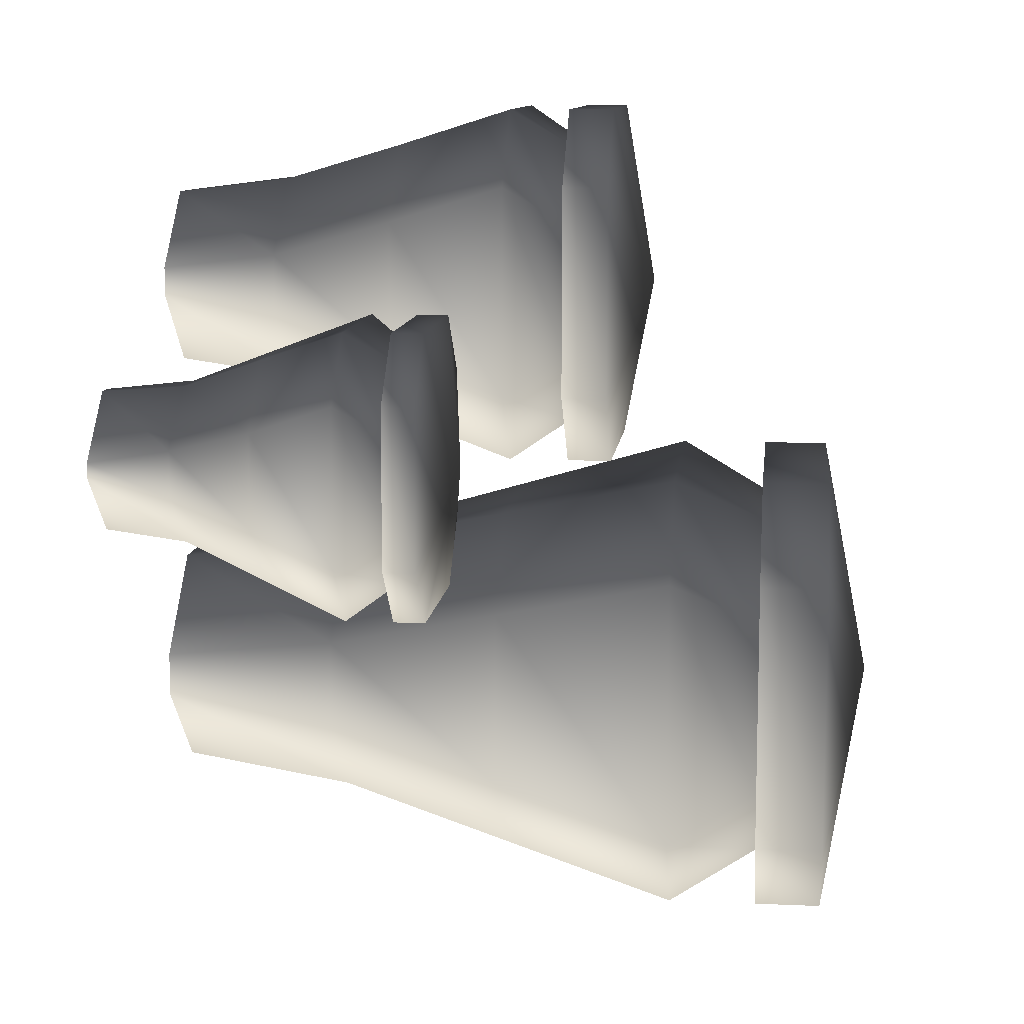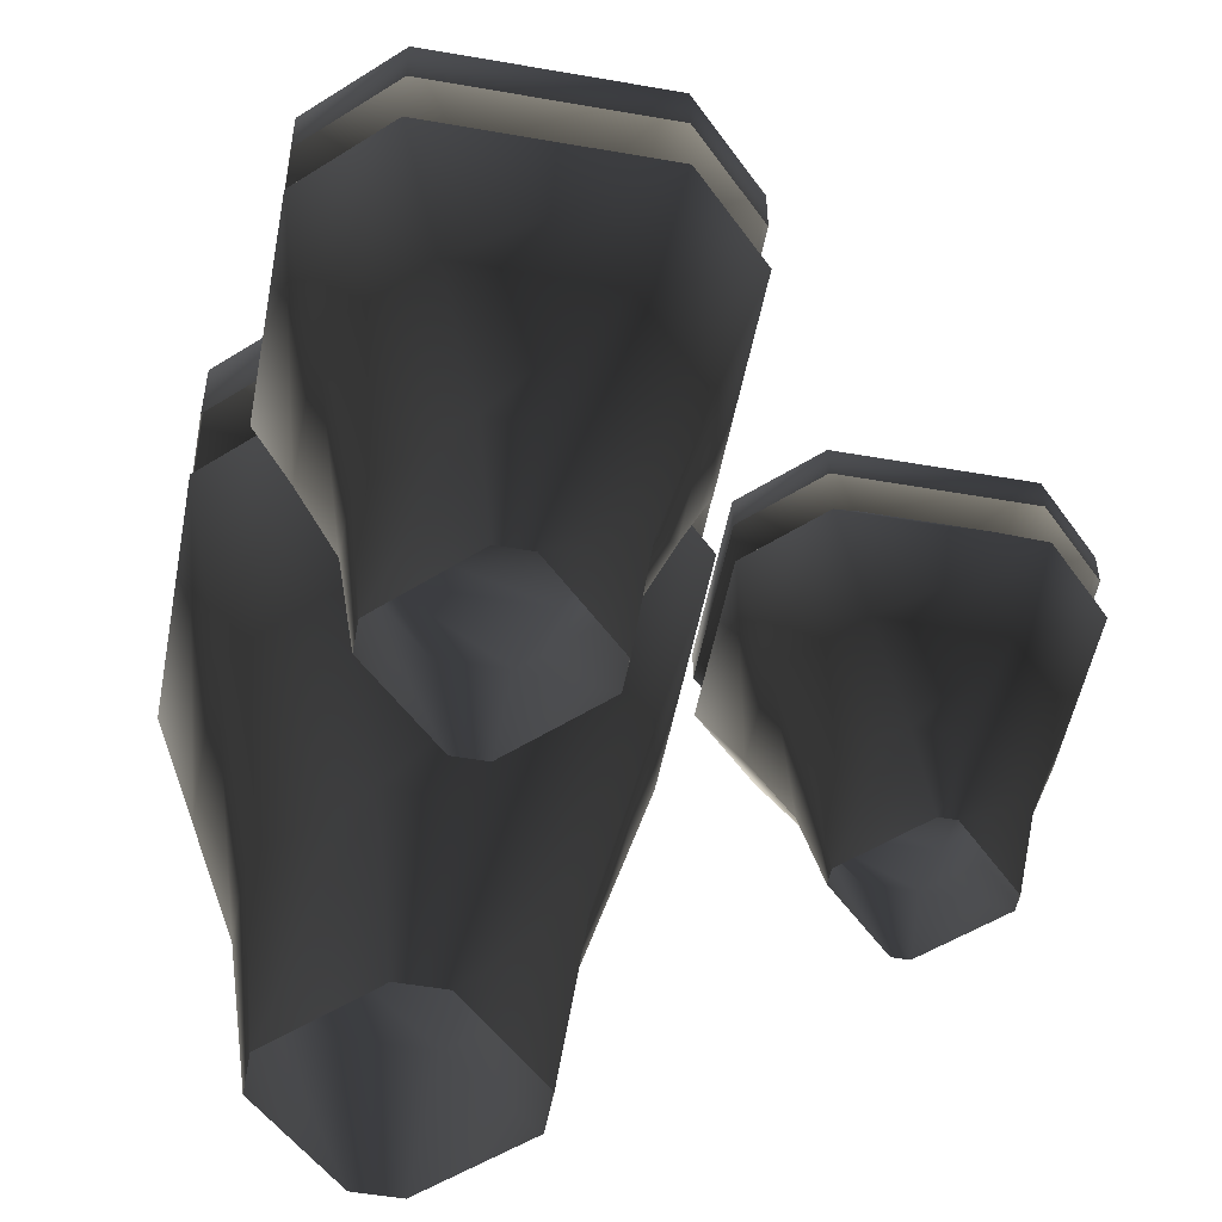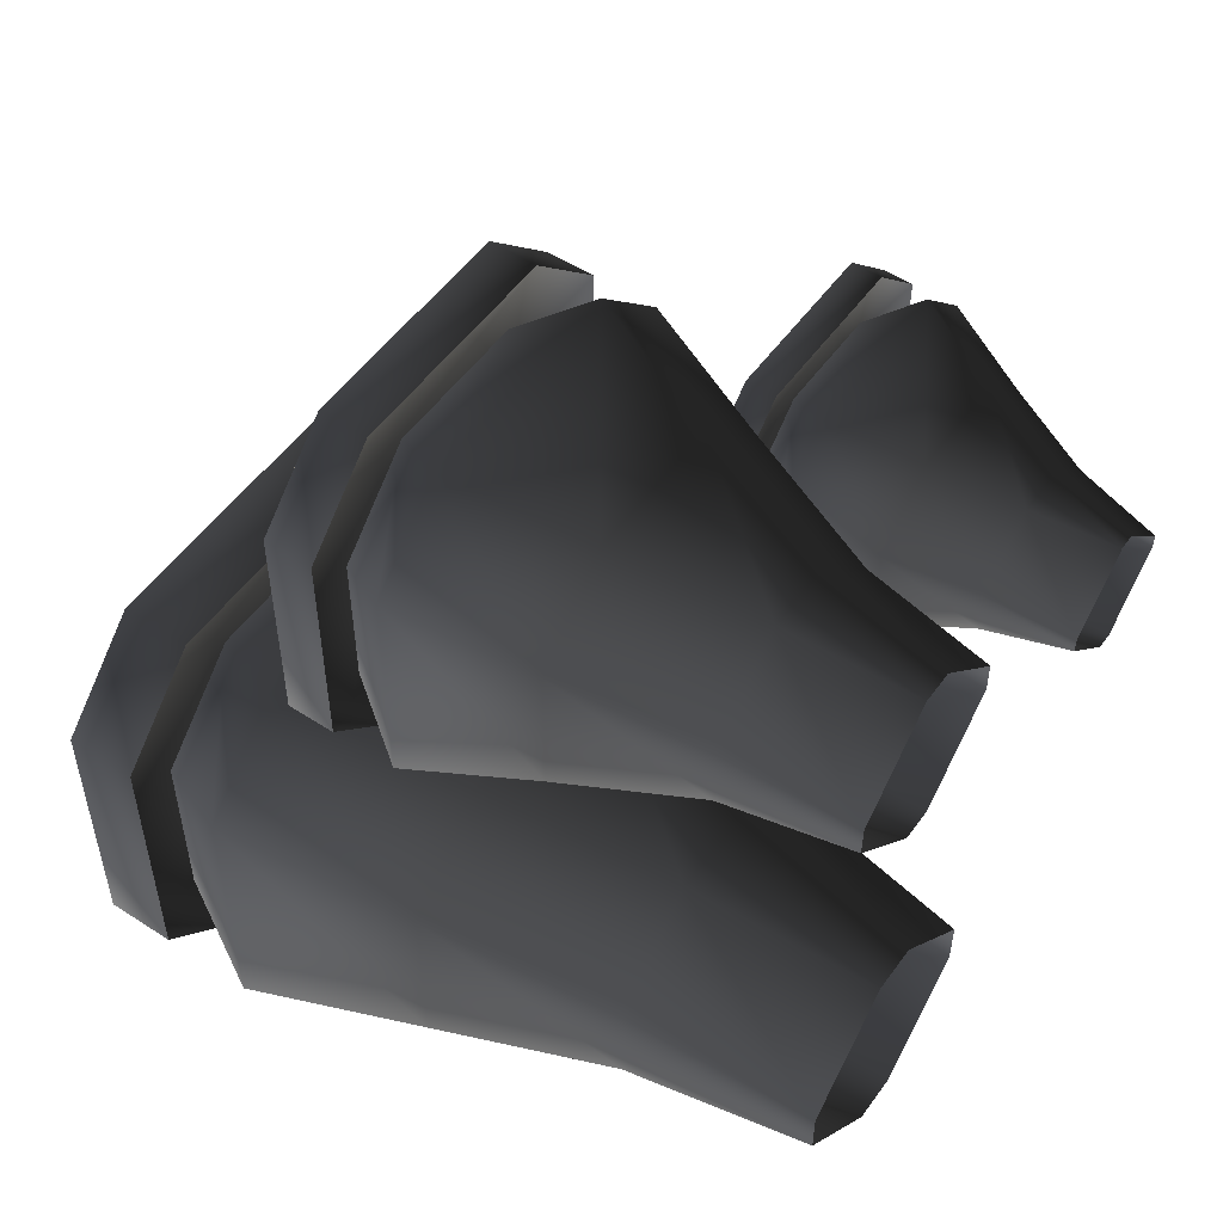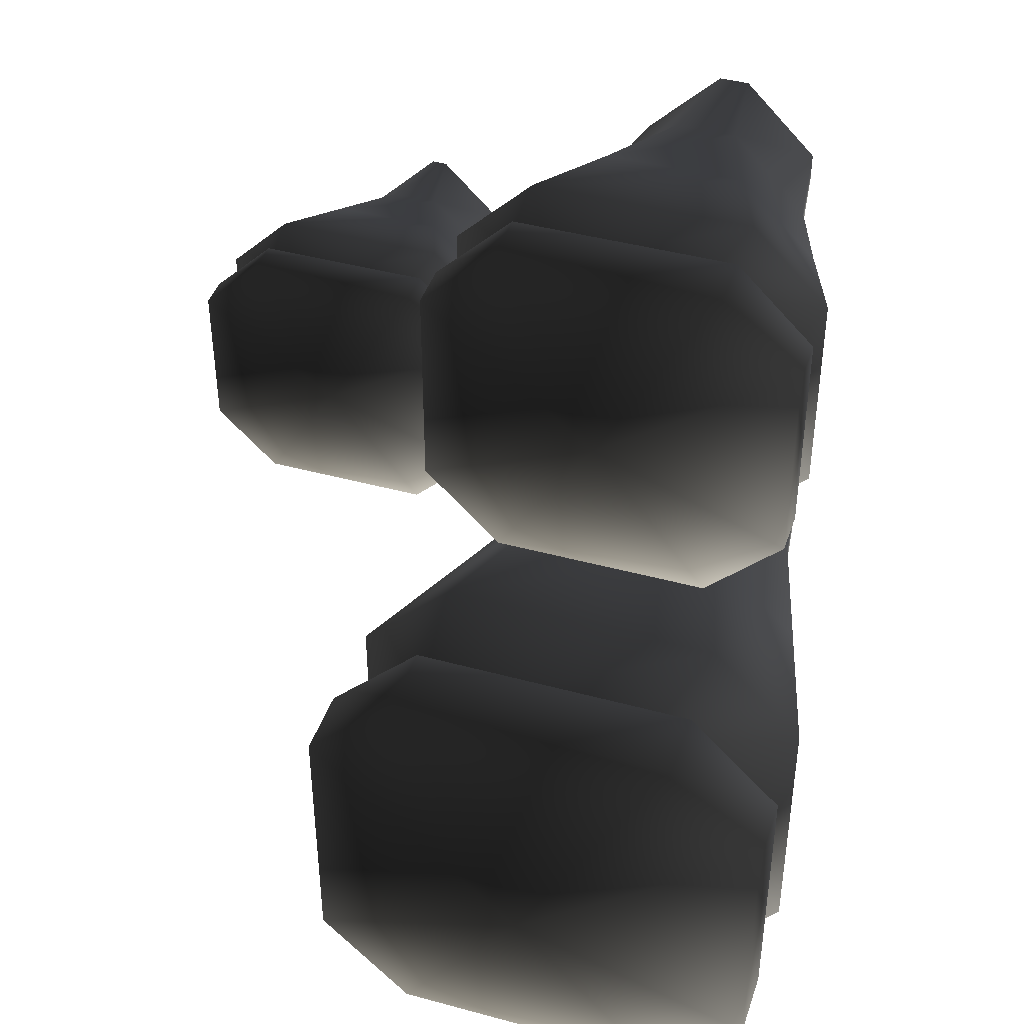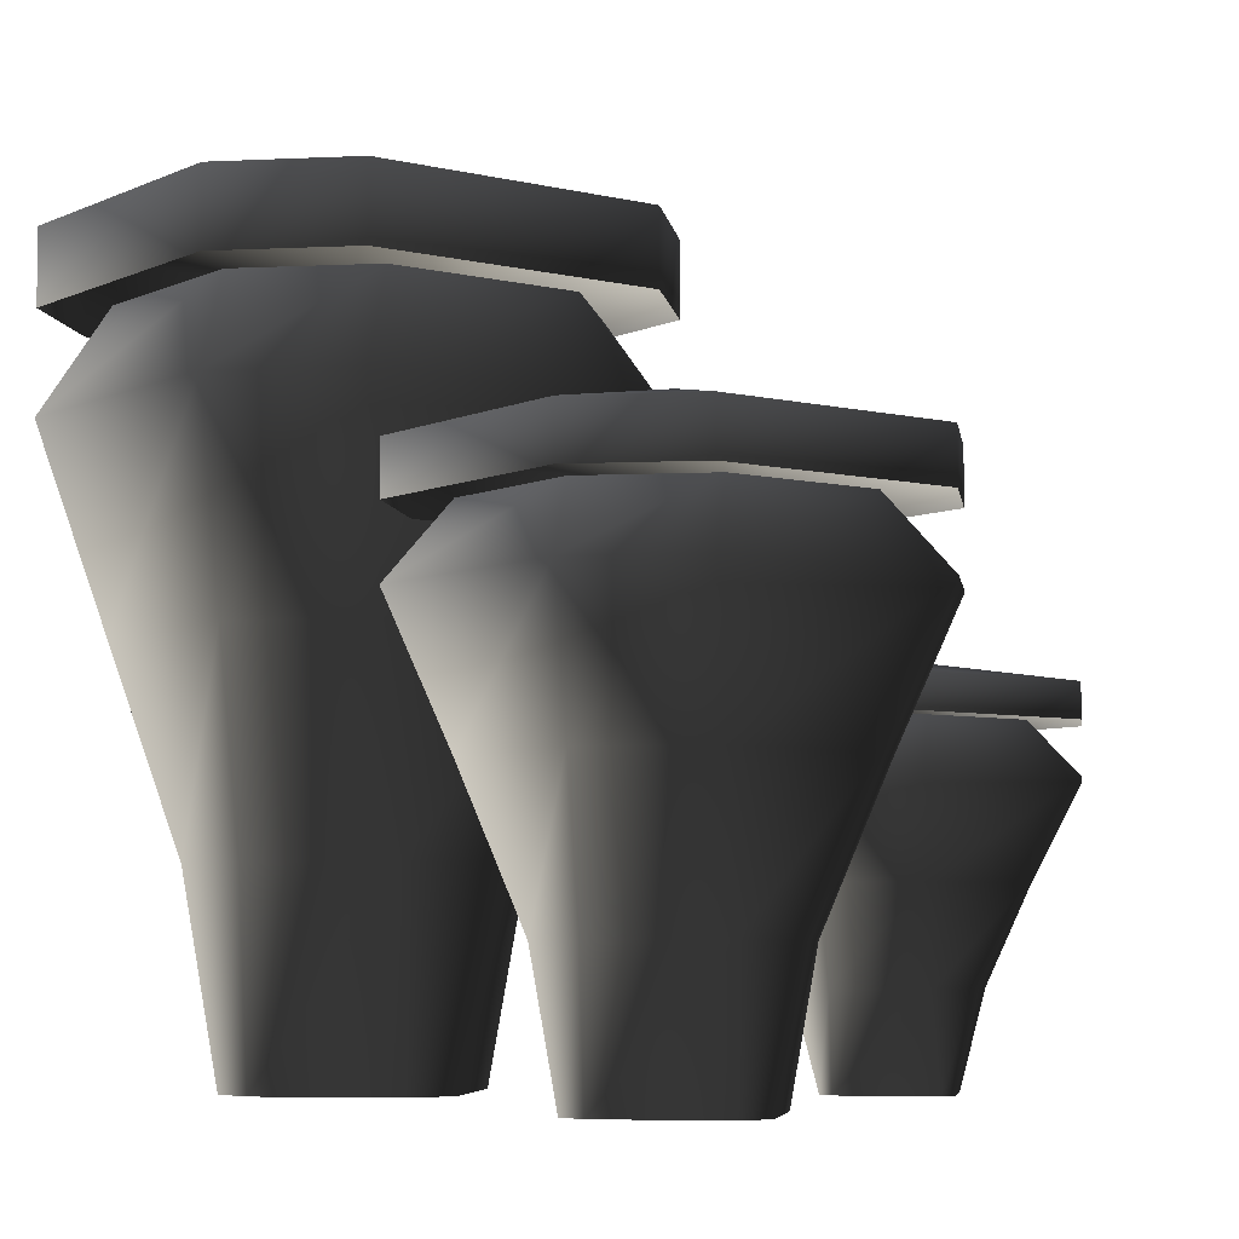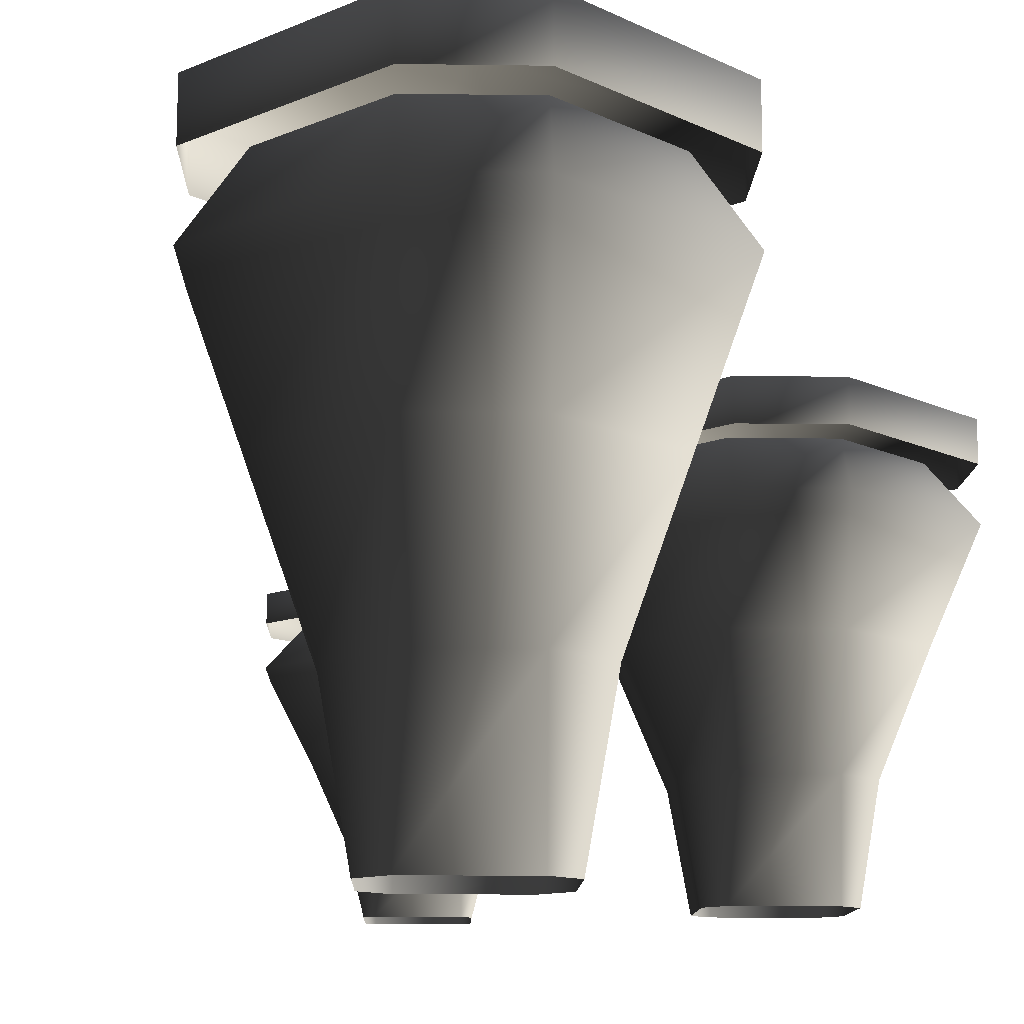
<metadata>
{"format":"obj","ext":"obj","renderer":"f3d","projection":"perspective","resolution":1024,"background":"white","views":[{"elev":10.6,"azim":96.4,"up":"+Z"},{"elev":-52.1,"azim":-10.7,"up":"+Y"},{"elev":52.7,"azim":-55.1,"up":"+Z"},{"elev":42.6,"azim":-162.0,"up":"+Z"},{"elev":-5.7,"azim":-36.6,"up":"+Y"},{"elev":-12.7,"azim":-136.8,"up":"+Y"}]}
</metadata>
<code>
o 883
v -22 24 -6
v -10 24 -6
v -4 48 0
v -28 48 0
v -34 24 -18
v -31 0 -21
v -19 0 -9
v -13 0 -9
v 2 24 -18
v 8 48 -12
v 14 72 -6
v 2 72 6
v -34 72 6
v -40 48 -12
v -34 24 -30
v -31 0 -27
v 2 24 -30
v 8 48 -36
v 14 72 -42
v 8 84 -36
v 8 84 -12
v -4 84 0
v -28 84 0
v -46 72 -6
v -40 48 -36
v -22 24 -42
v -19 0 -39
v -10 24 -42
v -4 48 -48
v 2 72 -54
v -4 84 -48
v -28 48 -48
v -34 72 -54
v -28 84 -48
v -46 72 -42
v -40 84 -36
v -40 84 -12
v -1 0 -21
v -1 0 -27
v -13 0 -39
v -34 84 6
v 2 84 6
v 2 93 6
v -34 93 6
v -46 84 -6
v -46 93 -6
v -46 84 -42
v -46 93 -42
v -34 84 -54
v -34 93 -54
v 2 84 -54
v 2 93 -54
v 14 84 -42
v 14 93 -42
v 14 84 -6
v 14 93 -6
v -16 99 -24
v -20 16 46
v -12 16 46
v -7 33 51
v -25 33 51
v -30 16 36
v -28 0 34
v -18 0 44
v -14 0 44
v -2 16 36
v 3 33 41
v 8 49 46
v -2 49 56
v -30 49 56
v -35 33 41
v -30 16 28
v -28 0 30
v -2 16 28
v 3 33 23
v 8 49 18
v 3 57 23
v 3 57 41
v -7 57 51
v -25 57 51
v -40 49 46
v -35 33 23
v -20 16 18
v -18 0 20
v -12 16 18
v -7 33 13
v -2 49 8
v -7 57 13
v -25 33 13
v -30 49 8
v -25 57 13
v -40 49 18
v -35 57 23
v -35 57 41
v -4 0 34
v -4 0 30
v -14 0 20
v -30 57 56
v -2 57 56
v -2 63 56
v -30 63 56
v -40 57 46
v -40 63 46
v -40 57 18
v -40 63 18
v -30 57 8
v -30 63 8
v -2 57 8
v -2 63 8
v 8 57 18
v 8 63 18
v 8 57 46
v 8 63 46
v -16 68 32
v 25 11 22
v 31 11 22
v 35 22 26
v 21 22 26
v 17 11 15
v 19 0 13
v 27 0 21
v 29 0 21
v 39 11 15
v 43 22 18
v 47 33 22
v 39 33 30
v 17 33 30
v 13 22 18
v 17 11 9
v 19 0 11
v 39 11 9
v 43 22 6
v 47 33 2
v 43 39 6
v 43 39 18
v 35 39 26
v 21 39 26
v 9 33 22
v 13 22 6
v 25 11 2
v 27 0 3
v 31 11 2
v 35 22 -2
v 39 33 -6
v 35 39 -2
v 21 22 -2
v 17 33 -6
v 21 39 -2
v 9 33 2
v 13 39 6
v 13 39 18
v 37 0 13
v 37 0 11
v 29 0 3
v 17 39 30
v 39 39 30
v 39 43 30
v 17 43 30
v 9 39 22
v 9 43 22
v 9 39 2
v 9 43 2
v 17 39 -6
v 17 43 -6
v 39 39 -6
v 39 43 -6
v 47 39 2
v 47 43 2
v 47 39 22
v 47 43 22
v 28 46 12
f 1 2 3
f 1 3 4
f 1 4 5
f 1 5 6
f 1 6 7
f 1 7 2
f 2 7 8
f 2 8 9
f 2 9 10
f 2 10 3
f 3 10 11
f 3 11 12
f 3 12 4
f 4 12 13
f 4 13 14
f 4 14 5
f 5 14 15
f 5 15 16
f 5 16 6
f 9 17 18
f 9 18 10
f 10 18 19
f 10 19 11
f 11 19 20
f 11 20 21
f 11 21 12
f 12 21 22
f 12 22 13
f 13 22 23
f 13 23 24
f 13 24 14
f 14 24 25
f 14 25 15
f 15 25 26
f 15 26 27
f 15 27 16
f 17 28 29
f 17 29 18
f 18 29 30
f 18 30 19
f 19 30 31
f 19 31 20
f 28 26 32
f 28 32 29
f 29 32 33
f 29 33 30
f 30 33 34
f 30 34 31
f 26 25 32
f 32 25 35
f 32 35 33
f 33 35 36
f 33 36 34
f 25 24 35
f 35 24 37
f 35 37 36
f 8 38 9
f 9 38 17
f 17 38 39
f 17 39 28
f 28 39 40
f 28 40 26
f 26 40 27
f 24 23 37
f 41 42 43
f 41 43 44
f 41 44 45
f 45 44 46
f 45 46 47
f 47 46 48
f 47 48 49
f 49 48 50
f 49 50 51
f 51 50 52
f 51 52 53
f 53 52 54
f 53 54 55
f 55 54 56
f 55 56 42
f 42 56 43
f 43 56 57
f 43 57 44
f 44 57 46
f 46 57 48
f 48 57 50
f 50 57 52
f 52 57 54
f 54 57 56
f 58 59 60
f 58 60 61
f 58 61 62
f 58 62 63
f 58 63 64
f 58 64 59
f 59 64 65
f 59 65 66
f 59 66 67
f 59 67 60
f 60 67 68
f 60 68 69
f 60 69 61
f 61 69 70
f 61 70 71
f 61 71 62
f 62 71 72
f 62 72 73
f 62 73 63
f 66 74 75
f 66 75 67
f 67 75 76
f 67 76 68
f 68 76 77
f 68 77 78
f 68 78 69
f 69 78 79
f 69 79 70
f 70 79 80
f 70 80 81
f 70 81 71
f 71 81 82
f 71 82 72
f 72 82 83
f 72 83 84
f 72 84 73
f 74 85 86
f 74 86 75
f 75 86 87
f 75 87 76
f 76 87 88
f 76 88 77
f 85 83 89
f 85 89 86
f 86 89 90
f 86 90 87
f 87 90 91
f 87 91 88
f 83 82 89
f 89 82 92
f 89 92 90
f 90 92 93
f 90 93 91
f 82 81 92
f 92 81 94
f 92 94 93
f 65 95 66
f 66 95 74
f 74 95 96
f 74 96 85
f 85 96 97
f 85 97 83
f 83 97 84
f 81 80 94
f 98 99 100
f 98 100 101
f 98 101 102
f 102 101 103
f 102 103 104
f 104 103 105
f 104 105 106
f 106 105 107
f 106 107 108
f 108 107 109
f 108 109 110
f 110 109 111
f 110 111 112
f 112 111 113
f 112 113 99
f 99 113 100
f 100 113 114
f 100 114 101
f 101 114 103
f 103 114 105
f 105 114 107
f 107 114 109
f 109 114 111
f 111 114 113
f 115 116 117
f 115 117 118
f 115 118 119
f 115 119 120
f 115 120 121
f 115 121 116
f 116 121 122
f 116 122 123
f 116 123 124
f 116 124 117
f 117 124 125
f 117 125 126
f 117 126 118
f 118 126 127
f 118 127 128
f 118 128 119
f 119 128 129
f 119 129 130
f 119 130 120
f 123 131 132
f 123 132 124
f 124 132 133
f 124 133 125
f 125 133 134
f 125 134 135
f 125 135 126
f 126 135 136
f 126 136 127
f 127 136 137
f 127 137 138
f 127 138 128
f 128 138 139
f 128 139 129
f 129 139 140
f 129 140 141
f 129 141 130
f 131 142 143
f 131 143 132
f 132 143 144
f 132 144 133
f 133 144 145
f 133 145 134
f 142 140 146
f 142 146 143
f 143 146 147
f 143 147 144
f 144 147 148
f 144 148 145
f 140 139 146
f 146 139 149
f 146 149 147
f 147 149 150
f 147 150 148
f 139 138 149
f 149 138 151
f 149 151 150
f 122 152 123
f 123 152 131
f 131 152 153
f 131 153 142
f 142 153 154
f 142 154 140
f 140 154 141
f 138 137 151
f 155 156 157
f 155 157 158
f 155 158 159
f 159 158 160
f 159 160 161
f 161 160 162
f 161 162 163
f 163 162 164
f 163 164 165
f 165 164 166
f 165 166 167
f 167 166 168
f 167 168 169
f 169 168 170
f 169 170 156
f 156 170 157
f 157 170 171
f 157 171 158
f 158 171 160
f 160 171 162
f 162 171 164
f 164 171 166
f 166 171 168
f 168 171 170

</code>
